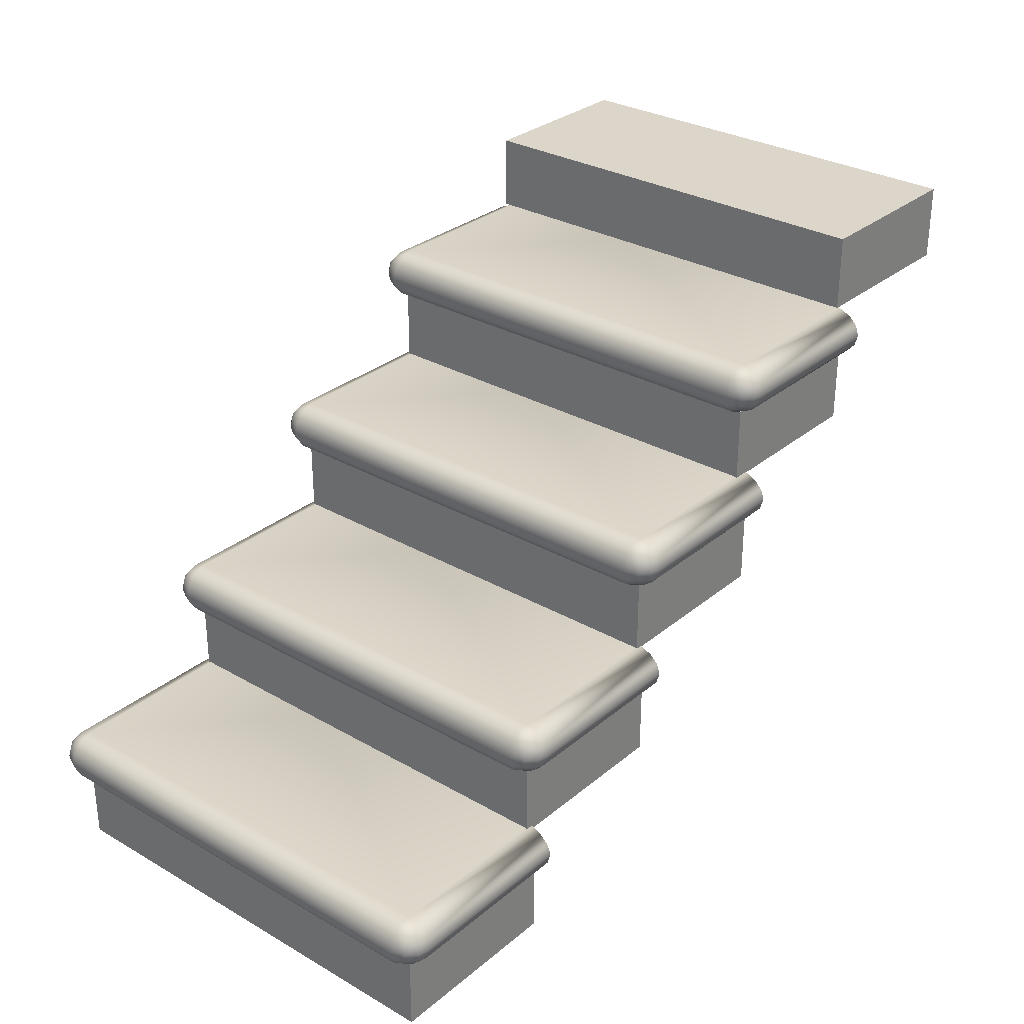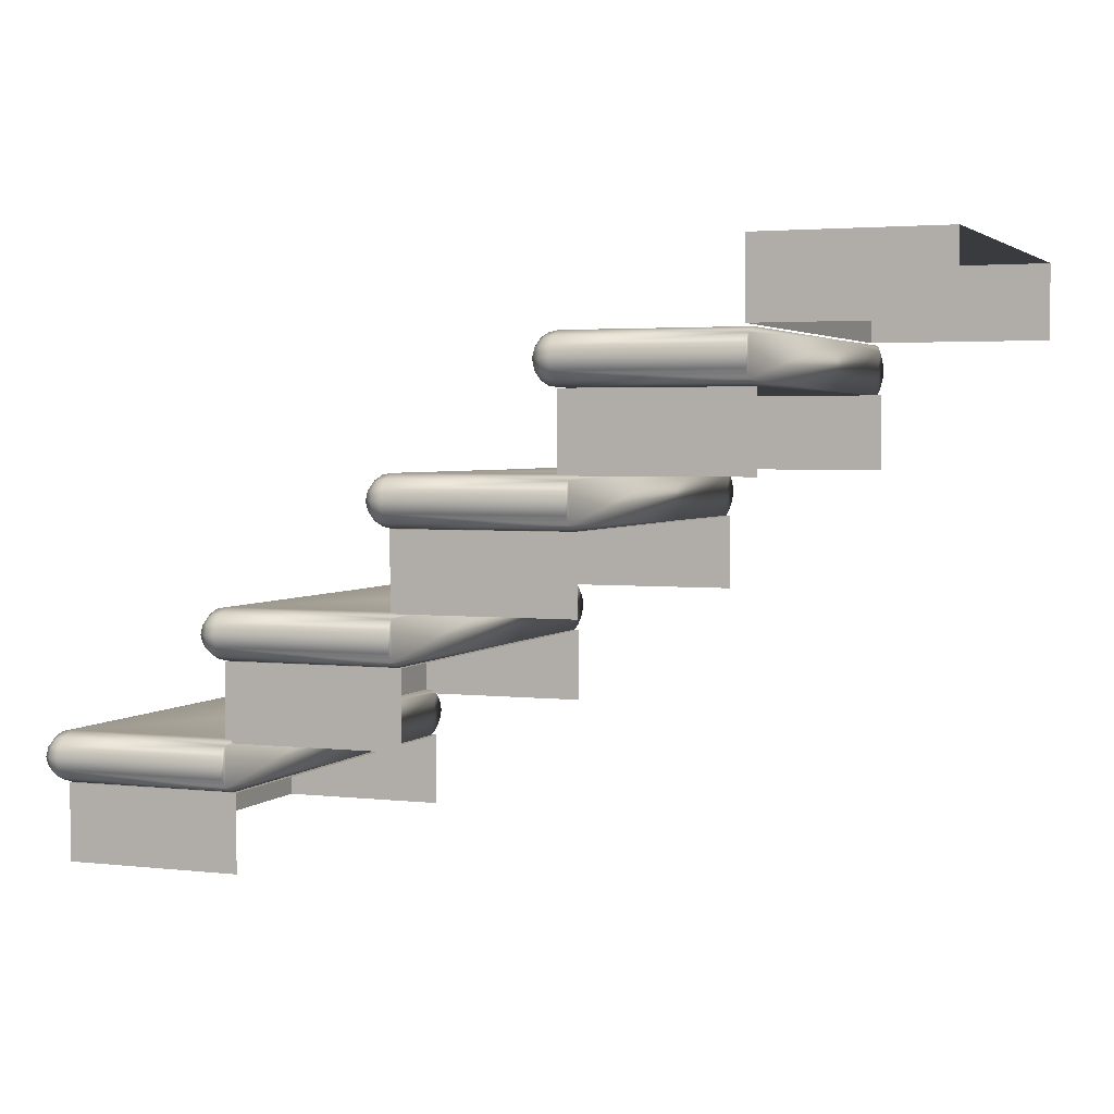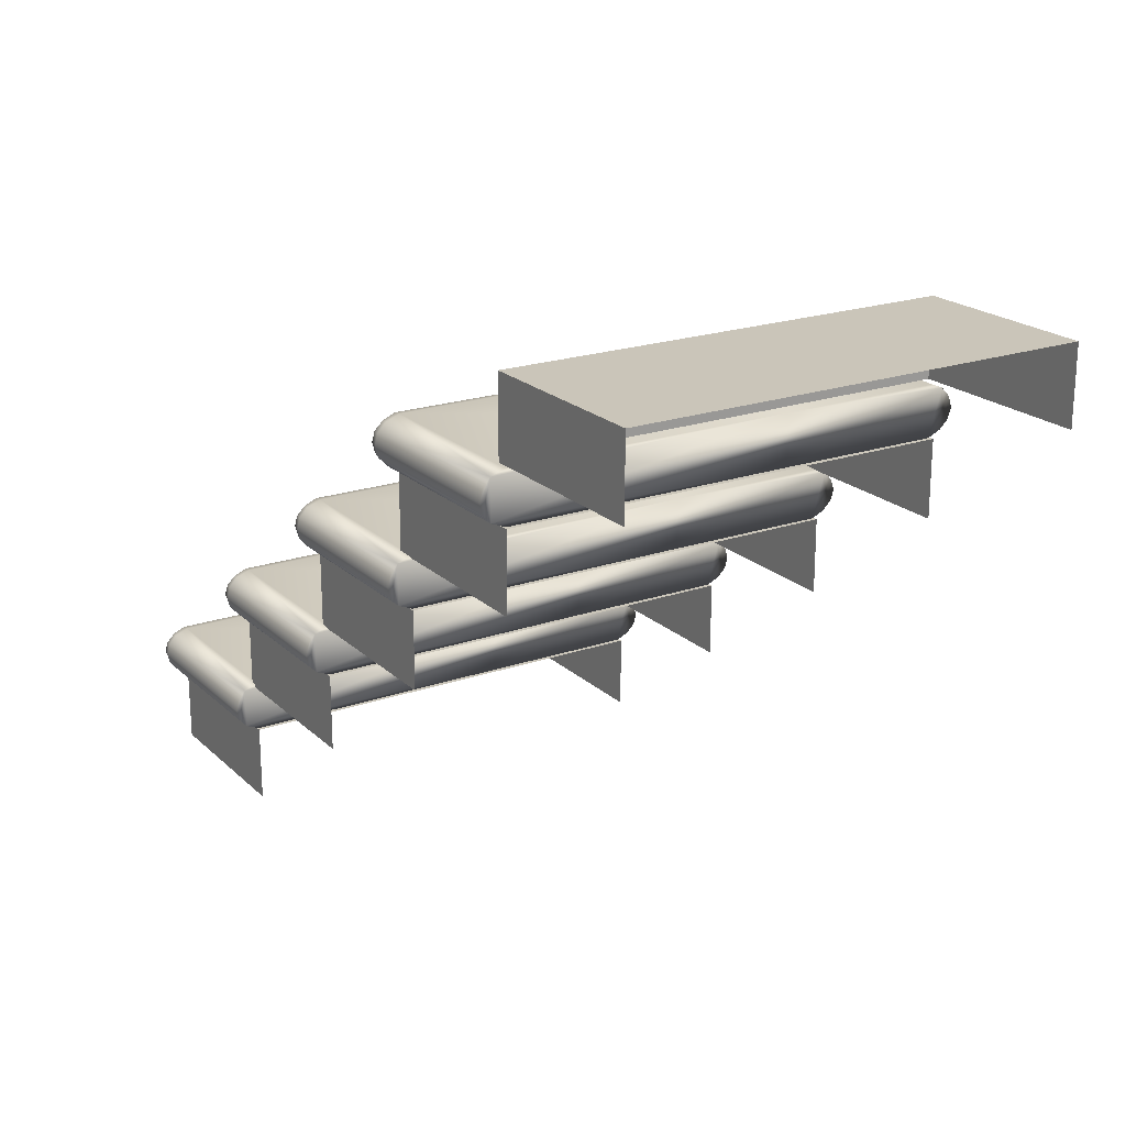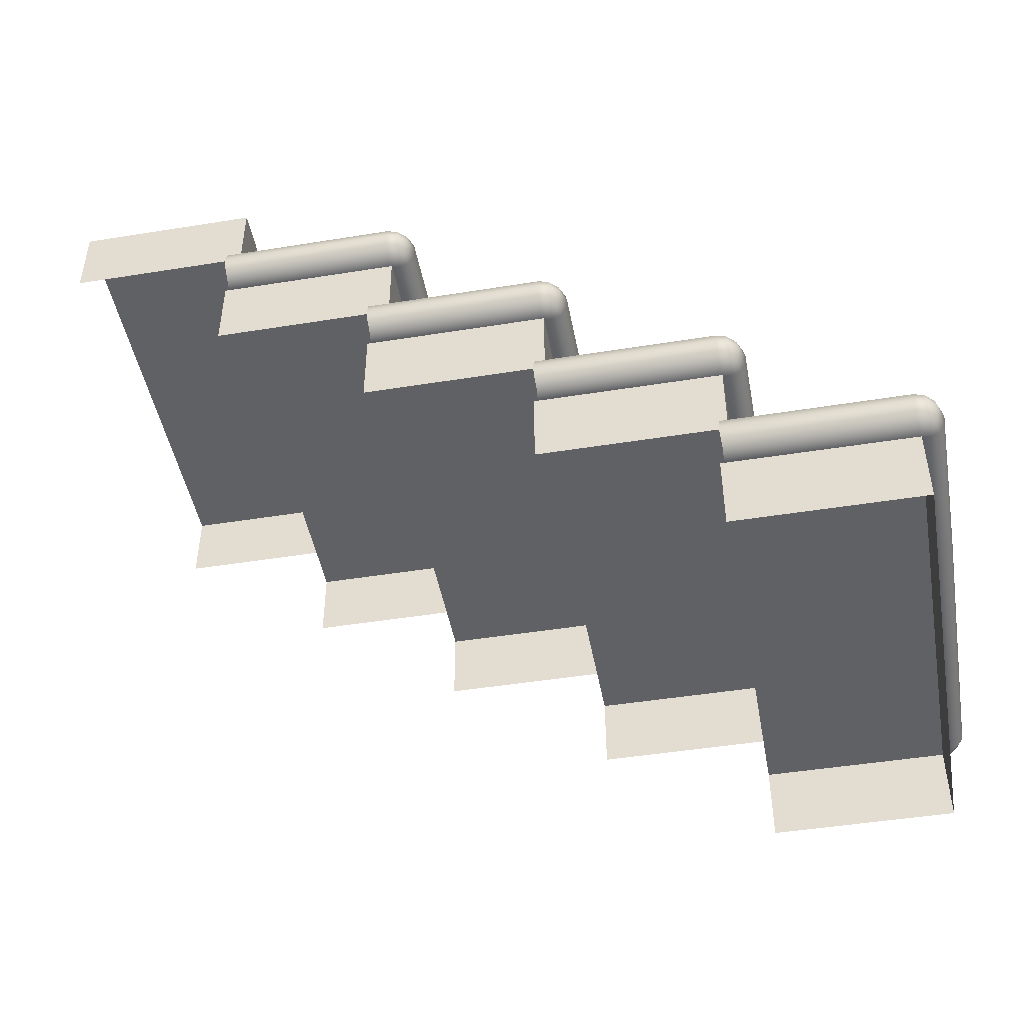
<metadata>
{"format":"obj","ext":"obj","renderer":"f3d","projection":"perspective","resolution":1024,"background":"white","views":[{"elev":30.1,"azim":130.0,"up":"+Y"},{"elev":3.0,"azim":-158.6,"up":"+Y"},{"elev":20.7,"azim":-122.3,"up":"+Y"},{"elev":-46.5,"azim":10.4,"up":"+Y"}]}
</metadata>
<code>
g default
v -121.1 42.18 86.12
v -105.9 42.18 86.12
v -121.1 48.59 86.12
v -105.9 48.59 86.12
v -121.1 48.59 48.53
v -105.9 48.59 48.53
v -121.1 42.18 48.53
v -105.9 42.18 48.53
v -90.49 38.53 86.53
v -90.49 41.14 86.53
v -90.49 38.53 48.02
v -90.49 41.14 48.02
v -90.96 41.79 85.82
v -106.6 41.94 85.9
v -106.6 37.73 48.66
v -106.6 41.94 48.66
v -106.6 40.74 46.85
v -106.6 38.93 46.85
v -90.96 40.67 47.03
v -90.97 39 47.03
v -91.81 39.83 87.98
v -91.81 39.83 46.58
v -89.61 39.83 72.39
v -91.78 41.9 72.39
v -91.78 37.77 72.39
v -90.9 39.83 87.74
v -91.81 38.94 87.74
v -90.26 40.61 86.88
v -91.03 41.37 86.88
v -91.81 40.73 87.74
v -106.6 39.84 87.94
v -106.5 41.49 87.03
v -106.5 38.18 87.03
v -106.5 38.18 47.53
v -106.6 39.84 46.62
v -91.81 38.94 46.81
v -106.5 41.49 47.53
v -91.81 40.73 46.81
v -90.9 39.83 46.81
v -91.03 41.37 47.67
v -90.26 40.61 47.67
v -91.03 38.3 47.67
v -90.26 39.06 47.67
v -90.26 38.3 48.83
v -89.69 39.83 48.64
v -89.75 39.01 72.39
v -90.26 41.37 48.83
v -89.75 40.66 72.39
v -89.69 39.83 85.92
v -90.26 41.37 85.73
v -90.26 38.3 85.73
v -90.91 41.76 72.39
v -91.81 41.93 85.92
v -91.81 41.93 48.64
v -106.5 41.91 72.39
v -90.91 37.91 72.39
v -91.81 37.74 48.64
v -91.81 37.74 85.92
v -106.6 37.76 72.39
v -90.97 39 87.53
v -90.14 39.83 87.06
v -90.97 37.88 85.82
v -91.81 38.19 87.06
v -89.83 39 85.82
v -91.81 41.48 87.06
v -89.83 40.67 85.82
v -90.96 40.67 87.53
v -106.6 40.74 87.71
v -106.6 38.93 87.71
v -106.6 37.73 85.9
v -90.97 37.88 48.73
v -91.81 38.19 47.5
v -91.81 41.48 47.5
v -90.96 41.79 48.73
v -90.14 39.83 47.5
v -89.83 40.67 48.73
v -89.83 39 48.73
v -90.19 38.32 72.39
v -90.19 41.35 72.39
v -90.26 39.06 86.88
v -91.03 38.3 86.88
v -106.9 31.29 86.12
v -91.67 31.29 86.12
v -106.9 37.7 86.12
v -91.67 37.7 86.12
v -106.9 37.7 48.53
v -91.67 37.7 48.53
v -106.9 31.29 48.53
v -91.67 31.29 48.53
v -76.98 28.02 86.53
v -76.98 30.63 86.53
v -76.98 28.02 48.02
v -76.98 30.63 48.02
v -77.45 31.28 85.82
v -93.05 31.43 85.9
v -93.05 27.22 48.66
v -93.05 31.43 48.66
v -93.05 30.23 46.85
v -93.05 28.43 46.85
v -77.45 30.16 47.03
v -77.45 28.49 47.03
v -78.3 29.32 87.98
v -78.3 29.32 46.58
v -76.09 29.32 72.39
v -78.27 31.39 72.39
v -78.27 27.26 72.39
v -77.39 29.32 87.74
v -78.3 28.43 87.74
v -76.74 30.1 86.88
v -77.52 30.86 86.88
v -78.3 30.22 87.74
v -93.11 29.33 87.94
v -92.98 30.98 87.03
v -92.98 27.67 87.03
v -92.98 27.67 47.53
v -93.11 29.33 46.62
v -78.3 28.43 46.81
v -92.98 30.98 47.53
v -78.3 30.22 46.81
v -77.39 29.32 46.81
v -77.52 30.86 47.67
v -76.74 30.1 47.67
v -77.52 27.79 47.67
v -76.75 28.55 47.67
v -76.75 27.79 48.83
v -76.17 29.32 48.64
v -76.24 28.5 72.39
v -76.74 30.86 48.83
v -76.24 30.15 72.39
v -76.17 29.32 85.92
v -76.74 30.86 85.73
v -76.75 27.79 85.73
v -77.4 31.25 72.39
v -78.3 31.42 85.92
v -78.3 31.42 48.64
v -93.04 31.4 72.39
v -77.4 27.4 72.39
v -78.3 27.23 48.64
v -78.3 27.23 85.92
v -93.04 27.25 72.39
v -77.45 28.49 87.53
v -76.63 29.32 87.06
v -77.45 27.37 85.82
v -78.3 27.68 87.06
v -76.32 28.49 85.82
v -78.3 30.97 87.06
v -76.32 30.16 85.82
v -77.45 30.16 87.53
v -93.05 30.23 87.71
v -93.05 28.43 87.71
v -93.05 27.22 85.9
v -77.45 27.37 48.73
v -78.3 27.68 47.5
v -78.3 30.97 47.5
v -77.45 31.28 48.73
v -76.63 29.32 47.5
v -76.32 30.16 48.73
v -76.32 28.49 48.73
v -76.68 27.81 72.39
v -76.67 30.84 72.39
v -76.75 28.55 86.88
v -77.52 27.79 86.88
v -93.35 20.78 86.12
v -78.16 20.78 86.12
v -93.35 27.19 86.12
v -78.16 27.19 86.12
v -93.35 27.19 48.53
v -78.16 27.19 48.53
v -93.35 20.78 48.53
v -78.16 20.78 48.53
v -62.71 17.51 86.53
v -62.71 20.12 86.53
v -62.71 17.51 48.02
v -62.71 20.12 48.02
v -63.19 20.77 85.82
v -78.78 20.92 85.9
v -78.78 16.71 48.66
v -78.78 20.92 48.66
v -78.78 19.72 46.85
v -78.78 17.92 46.85
v -63.19 19.65 47.03
v -63.19 17.98 47.03
v -64.04 18.81 87.98
v -64.04 18.81 46.58
v -61.83 18.81 72.39
v -64 20.88 72.39
v -64.01 16.75 72.39
v -63.13 18.81 87.74
v -64.04 17.92 87.74
v -62.48 19.59 86.88
v -63.25 20.35 86.88
v -64.04 19.71 87.74
v -78.85 18.82 87.94
v -78.72 20.47 87.03
v -78.72 17.16 87.03
v -78.72 17.16 47.53
v -78.85 18.82 46.62
v -64.04 17.92 46.81
v -78.72 20.47 47.53
v -64.04 19.71 46.81
v -63.13 18.81 46.81
v -63.25 20.35 47.67
v -62.48 19.59 47.67
v -63.25 17.28 47.67
v -62.48 18.04 47.67
v -62.48 17.28 48.83
v -61.91 18.81 48.64
v -61.98 17.99 72.39
v -62.48 20.35 48.83
v -61.97 19.64 72.39
v -61.91 18.81 85.92
v -62.48 20.35 85.73
v -62.48 17.28 85.73
v -63.14 20.74 72.39
v -64.04 20.91 85.92
v -64.04 20.91 48.64
v -78.77 20.89 72.39
v -63.14 16.89 72.39
v -64.04 16.72 48.64
v -64.04 16.72 85.92
v -78.77 16.74 72.39
v -63.19 17.98 87.53
v -62.37 18.81 87.06
v -63.19 16.86 85.82
v -64.04 17.17 87.06
v -62.05 17.98 85.82
v -64.04 20.46 87.06
v -62.05 19.65 85.82
v -63.19 19.65 87.53
v -78.78 19.72 87.71
v -78.78 17.92 87.71
v -78.78 16.71 85.9
v -63.19 16.86 48.73
v -64.04 17.17 47.5
v -64.04 20.46 47.5
v -63.19 20.77 48.73
v -62.37 18.81 47.5
v -62.05 19.65 48.73
v -62.05 17.98 48.73
v -62.41 17.3 72.39
v -62.41 20.33 72.39
v -62.48 18.04 86.88
v -63.25 17.28 86.88
v -48.45 7.237 86.53
v -48.45 9.843 86.53
v -48.45 7.237 48.02
v -48.45 9.843 48.02
v -48.92 10.49 85.82
v -64.52 10.65 85.9
v -64.52 6.434 48.66
v -64.52 10.65 48.66
v -64.52 9.441 46.85
v -64.52 7.641 46.85
v -48.93 9.375 47.03
v -48.93 7.705 47.03
v -49.77 8.54 87.98
v -49.77 8.54 46.58
v -47.57 8.54 72.39
v -49.74 10.6 72.39
v -49.74 6.476 72.39
v -48.86 8.54 87.74
v -49.77 7.643 87.74
v -48.22 9.313 86.88
v -48.99 10.07 86.88
v -49.77 9.438 87.74
v -64.58 8.541 87.94
v -64.46 10.19 87.03
v -64.46 6.889 87.03
v -64.46 6.889 47.53
v -64.58 8.541 46.62
v -49.77 7.643 46.81
v -64.46 10.19 47.53
v -49.77 9.438 46.81
v -48.86 8.54 46.81
v -48.99 10.07 47.67
v -48.22 9.313 47.67
v -48.99 7.007 47.67
v -48.22 7.767 47.67
v -48.22 7.007 48.83
v -47.65 8.54 48.64
v -47.71 7.716 72.39
v -48.22 10.07 48.83
v -47.71 9.364 72.39
v -47.65 8.54 85.92
v -48.22 10.07 85.73
v -48.22 7.007 85.73
v -48.87 10.47 72.39
v -49.77 10.64 85.92
v -49.77 10.64 48.64
v -64.51 10.62 72.39
v -48.87 6.614 72.39
v -49.77 6.443 48.64
v -49.77 6.443 85.92
v -64.51 6.466 72.39
v -48.93 7.705 87.53
v -48.1 8.54 87.06
v -48.93 6.585 85.82
v -49.77 6.894 87.06
v -47.79 7.704 85.82
v -49.77 10.19 87.06
v -47.79 9.375 85.82
v -48.93 9.375 87.53
v -64.52 9.441 87.71
v -64.52 7.641 87.71
v -64.52 6.434 85.9
v -48.93 6.585 48.73
v -49.77 6.894 47.5
v -49.77 10.19 47.5
v -48.92 10.49 48.73
v -48.1 8.54 47.5
v -47.79 9.375 48.73
v -47.79 7.704 48.73
v -48.15 7.028 72.39
v -48.15 10.05 72.39
v -48.22 7.767 86.88
v -48.99 7.007 86.88
v -79.08 10.27 86.12
v -63.9 10.27 86.12
v -79.08 16.68 86.12
v -63.9 16.68 86.12
v -79.08 16.68 48.53
v -63.9 16.68 48.53
v -79.08 10.27 48.53
v -63.9 10.27 48.53
v -64.82 0 86.12
v -49.63 0 86.12
v -64.82 6.406 86.12
v -49.63 6.406 86.12
v -64.82 6.406 48.53
v -49.63 6.406 48.53
v -64.82 0 48.53
v -49.63 0 48.53
g pCube24
f 1 2 3
f 3 2 4
f 3 4 5
f 5 4 6
f 5 6 7
f 7 6 8
f 2 8 4
f 4 8 6
f 9 80 81
f 81 80 60
f 80 61 60
f 60 61 26
f 26 21 60
f 60 21 27
f 81 60 63
f 63 60 27
f 28 67 61
f 61 67 26
f 10 29 28
f 28 29 67
f 29 65 67
f 67 65 30
f 26 67 21
f 21 67 30
f 30 68 21
f 21 68 31
f 65 32 30
f 30 32 68
f 63 27 33
f 33 27 69
f 27 21 69
f 69 21 31
f 69 31 33
f 31 68 33
f 17 35 37
f 35 18 37
f 68 32 33
f 18 34 37
f 33 32 70
f 15 59 34
f 14 55 32
f 16 37 55
f 37 34 55
f 34 59 55
f 55 59 32
f 59 70 32
f 35 22 18
f 18 22 36
f 18 36 34
f 34 36 72
f 17 37 38
f 38 37 73
f 35 17 22
f 22 17 38
f 38 19 22
f 22 19 39
f 38 73 19
f 19 73 40
f 19 40 41
f 41 40 12
f 39 19 75
f 75 19 41
f 36 20 72
f 72 20 42
f 36 22 20
f 20 22 39
f 39 75 20
f 20 75 43
f 20 43 42
f 42 43 11
f 43 77 11
f 11 77 44
f 75 45 43
f 43 45 77
f 45 23 77
f 77 23 46
f 77 46 44
f 44 46 78
f 75 41 45
f 45 41 76
f 41 12 76
f 76 12 47
f 76 47 48
f 48 47 79
f 45 76 23
f 23 76 48
f 48 66 23
f 23 66 49
f 79 50 48
f 48 50 66
f 50 10 66
f 66 10 28
f 66 28 49
f 49 28 61
f 78 46 51
f 51 46 64
f 46 23 64
f 64 23 49
f 64 49 80
f 80 49 61
f 51 64 9
f 9 64 80
f 50 13 10
f 10 13 29
f 79 52 50
f 50 52 13
f 52 24 13
f 13 24 53
f 13 53 29
f 29 53 65
f 79 47 52
f 52 47 74
f 47 12 74
f 74 12 40
f 74 40 54
f 54 40 73
f 52 74 24
f 24 74 54
f 24 54 55
f 55 54 16
f 73 37 54
f 54 37 16
f 65 53 32
f 32 53 14
f 24 55 53
f 53 55 14
f 44 71 11
f 11 71 42
f 78 56 44
f 44 56 71
f 56 25 71
f 71 25 57
f 71 57 42
f 42 57 72
f 78 51 56
f 56 51 62
f 51 9 62
f 62 9 81
f 62 81 58
f 58 81 63
f 56 62 25
f 25 62 58
f 25 58 59
f 59 58 70
f 63 33 58
f 58 33 70
f 72 57 34
f 34 57 15
f 57 25 15
f 15 25 59
f 82 83 84
f 84 83 85
f 84 85 86
f 86 85 87
f 86 87 88
f 88 87 89
f 83 89 85
f 85 89 87
f 90 161 162
f 162 161 141
f 161 142 141
f 141 142 107
f 107 102 141
f 141 102 108
f 162 141 144
f 144 141 108
f 109 148 142
f 142 148 107
f 91 110 109
f 109 110 148
f 110 146 148
f 148 146 111
f 107 148 102
f 102 148 111
f 111 149 102
f 102 149 112
f 146 113 111
f 111 113 149
f 144 108 114
f 114 108 150
f 108 102 150
f 150 102 112
f 150 112 114
f 112 149 114
f 98 116 118
f 116 99 118
f 149 113 114
f 99 115 118
f 114 113 151
f 96 140 115
f 95 136 113
f 97 118 136
f 118 115 136
f 115 140 136
f 136 140 113
f 140 151 113
f 116 103 99
f 99 103 117
f 99 117 115
f 115 117 153
f 98 118 119
f 119 118 154
f 116 98 103
f 103 98 119
f 119 100 103
f 103 100 120
f 119 154 100
f 100 154 121
f 100 121 122
f 122 121 93
f 120 100 156
f 156 100 122
f 117 101 153
f 153 101 123
f 117 103 101
f 101 103 120
f 120 156 101
f 101 156 124
f 101 124 123
f 123 124 92
f 124 158 92
f 92 158 125
f 156 126 124
f 124 126 158
f 126 104 158
f 158 104 127
f 158 127 125
f 125 127 159
f 156 122 126
f 126 122 157
f 122 93 157
f 157 93 128
f 157 128 129
f 129 128 160
f 126 157 104
f 104 157 129
f 129 147 104
f 104 147 130
f 160 131 129
f 129 131 147
f 131 91 147
f 147 91 109
f 147 109 130
f 130 109 142
f 159 127 132
f 132 127 145
f 127 104 145
f 145 104 130
f 145 130 161
f 161 130 142
f 132 145 90
f 90 145 161
f 131 94 91
f 91 94 110
f 160 133 131
f 131 133 94
f 133 105 94
f 94 105 134
f 94 134 110
f 110 134 146
f 160 128 133
f 133 128 155
f 128 93 155
f 155 93 121
f 155 121 135
f 135 121 154
f 133 155 105
f 105 155 135
f 105 135 136
f 136 135 97
f 154 118 135
f 135 118 97
f 146 134 113
f 113 134 95
f 105 136 134
f 134 136 95
f 125 152 92
f 92 152 123
f 159 137 125
f 125 137 152
f 137 106 152
f 152 106 138
f 152 138 123
f 123 138 153
f 159 132 137
f 137 132 143
f 132 90 143
f 143 90 162
f 143 162 139
f 139 162 144
f 137 143 106
f 106 143 139
f 106 139 140
f 140 139 151
f 144 114 139
f 139 114 151
f 153 138 115
f 115 138 96
f 138 106 96
f 96 106 140
f 163 164 165
f 165 164 166
f 165 166 167
f 167 166 168
f 167 168 169
f 169 168 170
f 164 170 166
f 166 170 168
f 171 242 243
f 243 242 222
f 242 223 222
f 222 223 188
f 188 183 222
f 222 183 189
f 243 222 225
f 225 222 189
f 190 229 223
f 223 229 188
f 172 191 190
f 190 191 229
f 191 227 229
f 229 227 192
f 188 229 183
f 183 229 192
f 192 230 183
f 183 230 193
f 227 194 192
f 192 194 230
f 225 189 195
f 195 189 231
f 189 183 231
f 231 183 193
f 231 193 195
f 193 230 195
f 179 197 199
f 197 180 199
f 230 194 195
f 180 196 199
f 195 194 232
f 177 221 196
f 176 217 194
f 178 199 217
f 199 196 217
f 196 221 217
f 217 221 194
f 221 232 194
f 197 184 180
f 180 184 198
f 180 198 196
f 196 198 234
f 179 199 200
f 200 199 235
f 197 179 184
f 184 179 200
f 200 181 184
f 184 181 201
f 200 235 181
f 181 235 202
f 181 202 203
f 203 202 174
f 201 181 237
f 237 181 203
f 198 182 234
f 234 182 204
f 198 184 182
f 182 184 201
f 201 237 182
f 182 237 205
f 182 205 204
f 204 205 173
f 205 239 173
f 173 239 206
f 237 207 205
f 205 207 239
f 207 185 239
f 239 185 208
f 239 208 206
f 206 208 240
f 237 203 207
f 207 203 238
f 203 174 238
f 238 174 209
f 238 209 210
f 210 209 241
f 207 238 185
f 185 238 210
f 210 228 185
f 185 228 211
f 241 212 210
f 210 212 228
f 212 172 228
f 228 172 190
f 228 190 211
f 211 190 223
f 240 208 213
f 213 208 226
f 208 185 226
f 226 185 211
f 226 211 242
f 242 211 223
f 213 226 171
f 171 226 242
f 212 175 172
f 172 175 191
f 241 214 212
f 212 214 175
f 214 186 175
f 175 186 215
f 175 215 191
f 191 215 227
f 241 209 214
f 214 209 236
f 209 174 236
f 236 174 202
f 236 202 216
f 216 202 235
f 214 236 186
f 186 236 216
f 186 216 217
f 217 216 178
f 235 199 216
f 216 199 178
f 227 215 194
f 194 215 176
f 186 217 215
f 215 217 176
f 206 233 173
f 173 233 204
f 240 218 206
f 206 218 233
f 218 187 233
f 233 187 219
f 233 219 204
f 204 219 234
f 240 213 218
f 218 213 224
f 213 171 224
f 224 171 243
f 224 243 220
f 220 243 225
f 218 224 187
f 187 224 220
f 187 220 221
f 221 220 232
f 225 195 220
f 220 195 232
f 234 219 196
f 196 219 177
f 219 187 177
f 177 187 221
f 244 315 316
f 316 315 295
f 315 296 295
f 295 296 261
f 261 256 295
f 295 256 262
f 316 295 298
f 298 295 262
f 263 302 296
f 296 302 261
f 245 264 263
f 263 264 302
f 264 300 302
f 302 300 265
f 261 302 256
f 256 302 265
f 265 303 256
f 256 303 266
f 300 267 265
f 265 267 303
f 298 262 268
f 268 262 304
f 262 256 304
f 304 256 266
f 304 266 268
f 266 303 268
f 252 270 272
f 270 253 272
f 303 267 268
f 253 269 272
f 268 267 305
f 250 294 269
f 249 290 267
f 251 272 290
f 272 269 290
f 269 294 290
f 290 294 267
f 294 305 267
f 270 257 253
f 253 257 271
f 253 271 269
f 269 271 307
f 252 272 273
f 273 272 308
f 270 252 257
f 257 252 273
f 273 254 257
f 257 254 274
f 273 308 254
f 254 308 275
f 254 275 276
f 276 275 247
f 274 254 310
f 310 254 276
f 271 255 307
f 307 255 277
f 271 257 255
f 255 257 274
f 274 310 255
f 255 310 278
f 255 278 277
f 277 278 246
f 278 312 246
f 246 312 279
f 310 280 278
f 278 280 312
f 280 258 312
f 312 258 281
f 312 281 279
f 279 281 313
f 310 276 280
f 280 276 311
f 276 247 311
f 311 247 282
f 311 282 283
f 283 282 314
f 280 311 258
f 258 311 283
f 283 301 258
f 258 301 284
f 314 285 283
f 283 285 301
f 285 245 301
f 301 245 263
f 301 263 284
f 284 263 296
f 313 281 286
f 286 281 299
f 281 258 299
f 299 258 284
f 299 284 315
f 315 284 296
f 286 299 244
f 244 299 315
f 285 248 245
f 245 248 264
f 314 287 285
f 285 287 248
f 287 259 248
f 248 259 288
f 248 288 264
f 264 288 300
f 314 282 287
f 287 282 309
f 282 247 309
f 309 247 275
f 309 275 289
f 289 275 308
f 287 309 259
f 259 309 289
f 259 289 290
f 290 289 251
f 308 272 289
f 289 272 251
f 300 288 267
f 267 288 249
f 259 290 288
f 288 290 249
f 279 306 246
f 246 306 277
f 313 291 279
f 279 291 306
f 291 260 306
f 306 260 292
f 306 292 277
f 277 292 307
f 313 286 291
f 291 286 297
f 286 244 297
f 297 244 316
f 297 316 293
f 293 316 298
f 291 297 260
f 260 297 293
f 260 293 294
f 294 293 305
f 298 268 293
f 293 268 305
f 307 292 269
f 269 292 250
f 292 260 250
f 250 260 294
f 317 318 319
f 319 318 320
f 319 320 321
f 321 320 322
f 321 322 323
f 323 322 324
f 318 324 320
f 320 324 322
f 325 326 327
f 327 326 328
f 327 328 329
f 329 328 330
f 329 330 331
f 331 330 332
f 326 332 328
f 328 332 330

</code>
